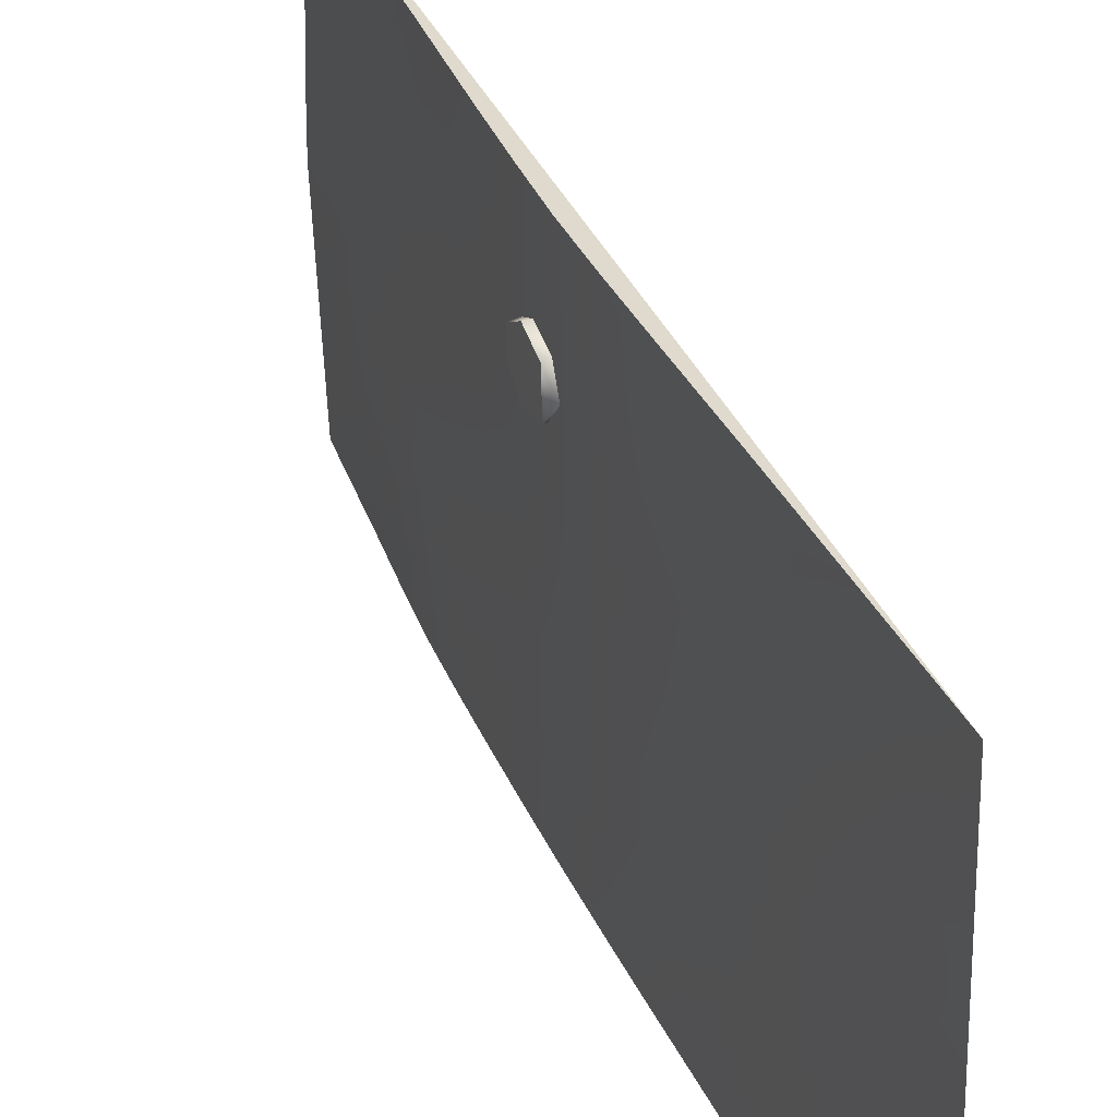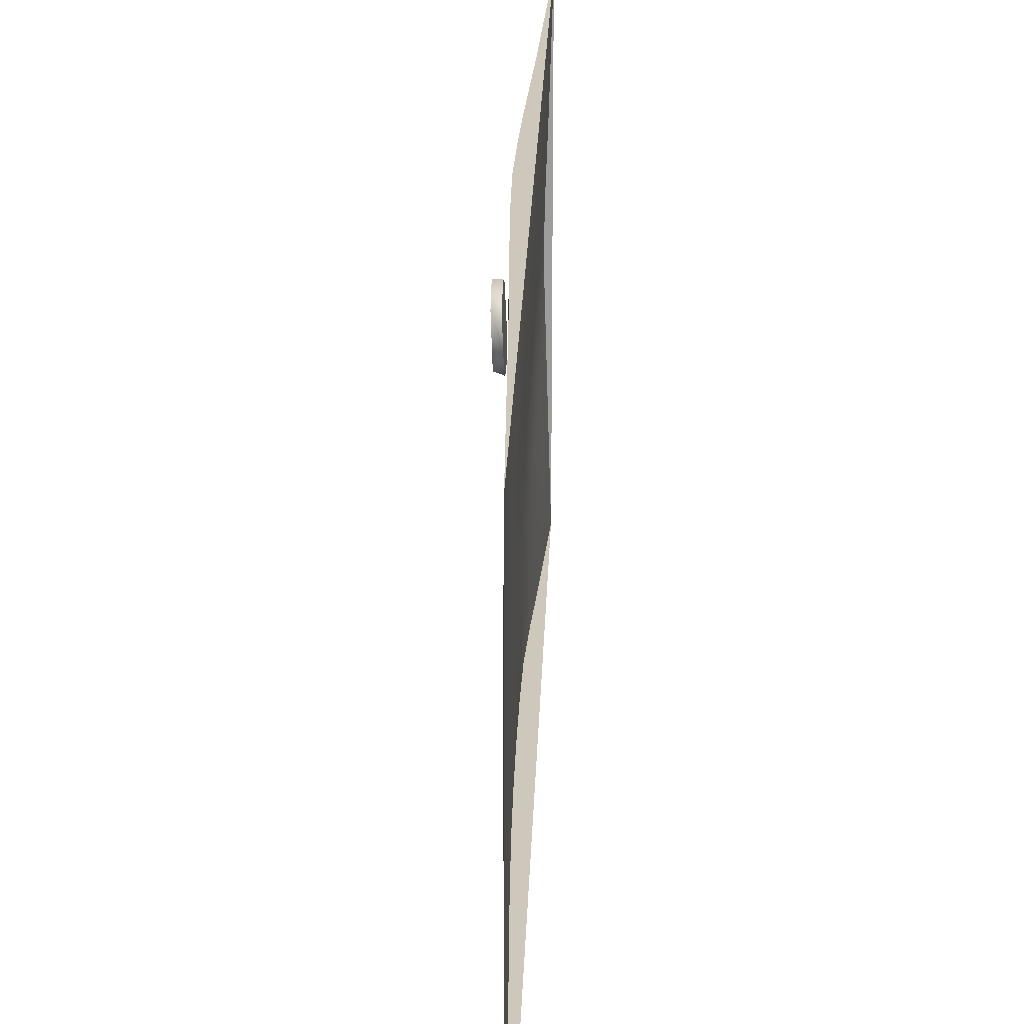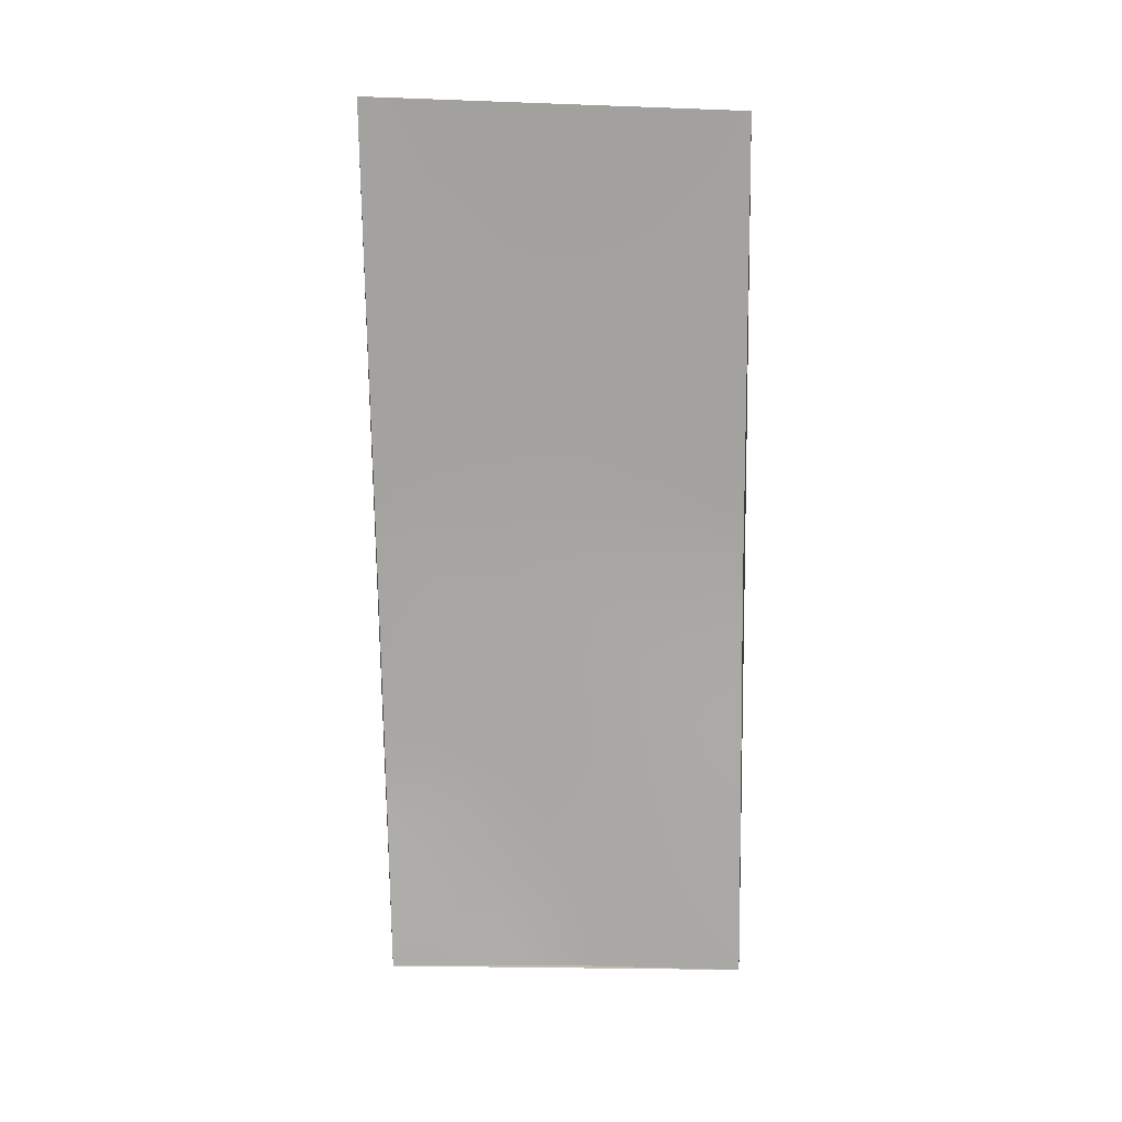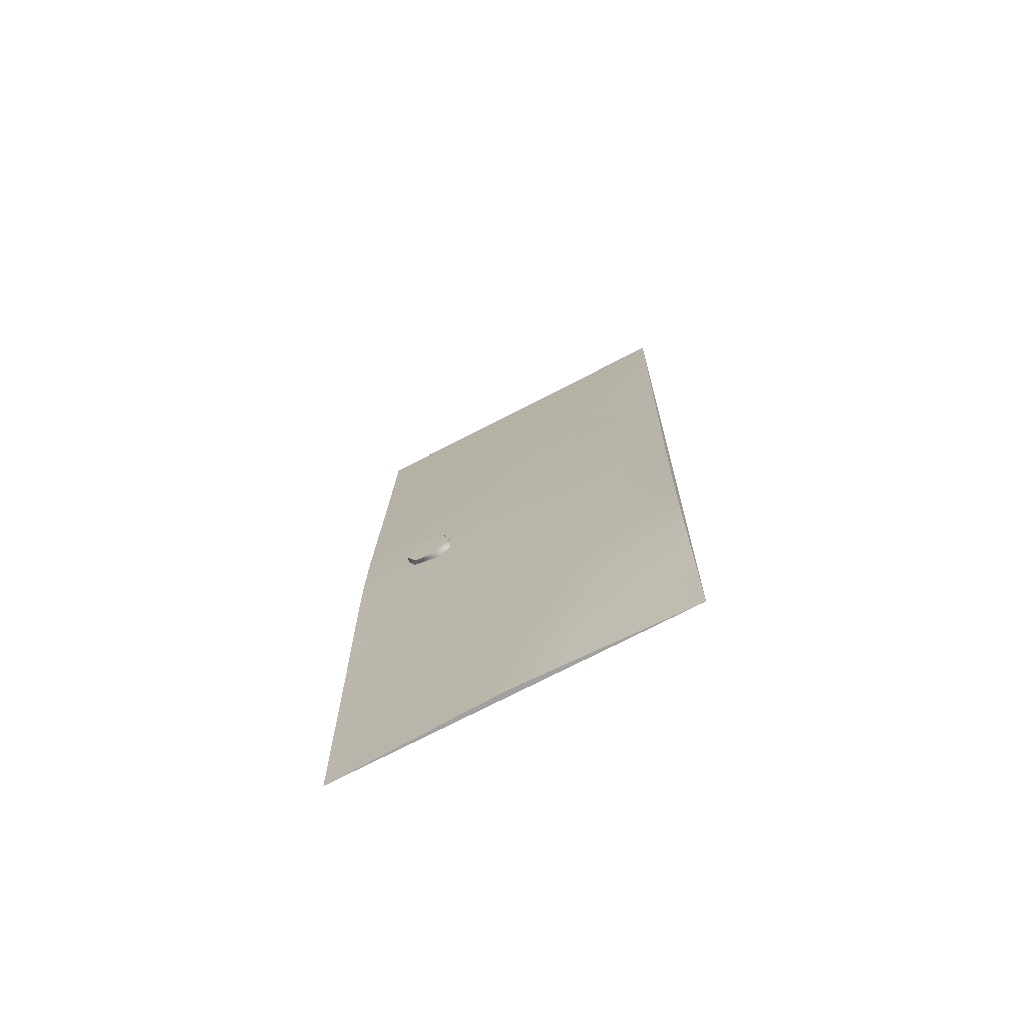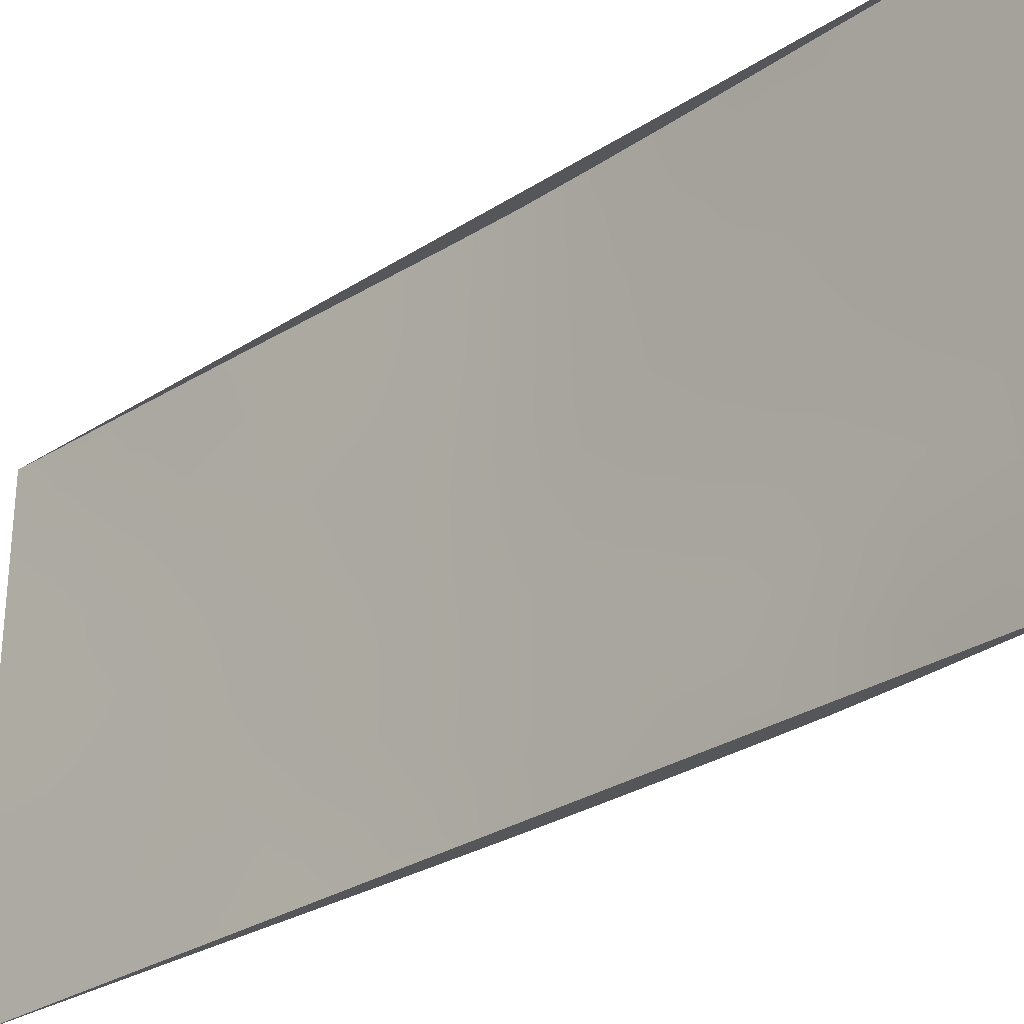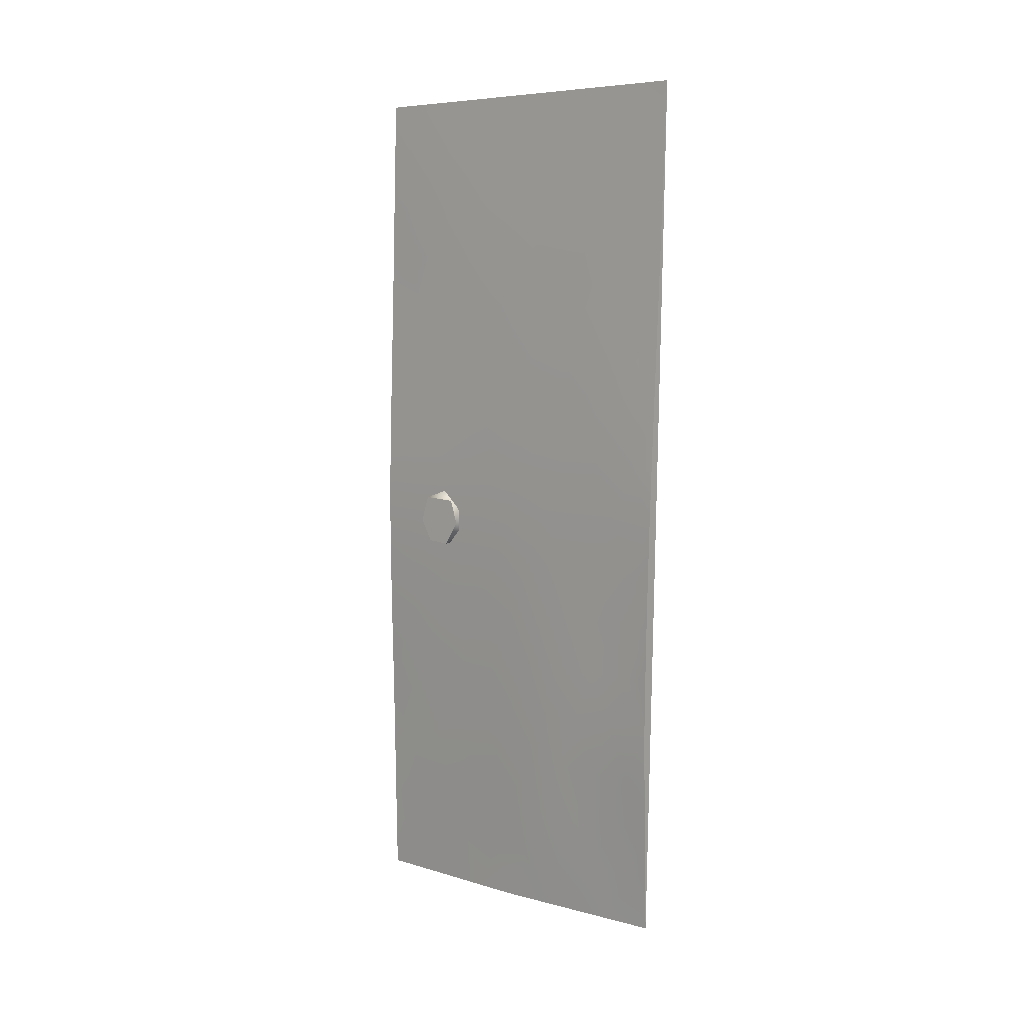
<metadata>
{"format":"obj","ext":"obj","renderer":"f3d","projection":"perspective","resolution":1024,"background":"white","views":[{"elev":32.2,"azim":160.3,"up":"+Z"},{"elev":21.2,"azim":-178.1,"up":"+Z"},{"elev":16.1,"azim":-92.7,"up":"+Y"},{"elev":-71.1,"azim":117.0,"up":"+Y"},{"elev":-25.6,"azim":-43.7,"up":"+Z"},{"elev":10.1,"azim":129.5,"up":"+Y"}]}
</metadata>
<code>
g default
v -0.01218 1.913 -0.0408
v -0.01218 0.01604 0.7522
v -0.01218 1.884 0.7282
v -0.01218 0.04528 -0.01673
v 0.02054 0.994 0.5536
v 0.03458 0.9768 0.5948
v 0.02211 0.974 0.5992
v 0.02274 0.92 0.613
v 0.03535 0.9201 0.6126
v 0.03466 0.8733 0.5874
v 0.02233 0.8855 0.5975
v 0.03307 0.8704 0.5391
v 0.02046 0.8703 0.5395
v 0.03189 0.9223 0.5083
v 0.0194 0.9051 0.5107
v 0.03225 0.9746 0.5241
v 0.0193 0.9551 0.5125
v 0.01174 0.9644 0.3557
v -0.01218 0.9498 0.7402
v 0.01174 0.9791 -0.02877
v -0.01218 0.9791 -0.02877
v 0.01174 0.9498 0.7402
v -0.01218 1.898 0.3437
v -0.01218 0.03066 0.3678
v 0.002771 0.4902 0.554
v 0.002773 1.439 0.1575
v 0.002771 1.424 0.542
v 0.01174 0.5049 0.1695
v -0.000216 0.4829 0.7462
v -0.000216 1.417 0.7342
v -0.000216 1.446 -0.03478
v 0.01174 0.5122 -0.02275
v -0.01218 0.4829 0.7462
v -0.01218 0.5122 -0.02275
v -0.01218 1.446 -0.03478
v -0.01218 1.417 0.7342
v -0.000216 0.03066 0.3678
v -0.01218 1.898 0.3437
v -0.004453 0.2531 0.6531
v -0.00445 1.676 0.05833
v -0.003449 1.661 0.4428
v 0.00763 0.2678 0.2686
v 0.007873 1.187 0.6411
v 0.0085 0.7273 0.4549
v 0.008501 1.202 0.2566
v 0.01174 0.742 0.07036
v 0.001725 0.2751 0.07638
v -0.00392 1.668 0.2506
v -0.004453 1.654 0.6351
v 0.007846 0.72 0.6471
v 0.008502 1.194 0.4488
v 0.008345 1.209 0.06435
v 0.001061 0.2605 0.4609
v 0.01174 0.7346 0.2626
v -0.000216 0.2787 -0.01974
v 0.007259 0.7164 0.7432
v -0.006196 1.679 -0.03779
v -0.006196 0.2495 0.7492
v -0.006196 1.65 0.7312
v 0.006847 1.183 0.7372
v 0.006253 1.223 -0.0319
v -0.01218 1.183 0.7372
v -0.01218 1.65 0.7312
v -0.01218 0.2495 0.7492
v -0.01218 1.679 -0.03779
v 0.01353 0.745 -0.02575
v -0.01218 0.7164 0.7432
v -0.01218 0.2787 -0.01974
v -0.006196 0.03797 0.1755
v -0.006196 0.02335 0.56
v 0.007912 0.4976 0.3617
v -0.01218 1.906 0.1514
v 0.01174 0.9571 0.548
v 0.003557 1.431 0.3497
v -0.01218 1.906 0.1514
v -0.01218 0.03797 0.1755
v -0.01218 1.891 0.5359
v 0.01174 0.9717 0.1635
v -0.01218 0.02335 0.56
v -0.01218 1.891 0.5359
v 0.007677 0.3937 0.02682
v -0.002198 0.1565 0.1259
v 0.004544 1.327 0.01479
v 0.004235 0.6015 0.6967
v -0.007707 1.78 0.3933
v -0.007956 1.787 0.201
v 0.000183 1.55 0.3001
v -0.007625 1.772 0.5855
v -0.008418 0.1346 0.7027
v -0.008415 1.794 0.008767
v 0.003987 0.1492 0.3182
v -0.002355 0.1419 0.5104
v -0.00061 1.557 0.1079
v -0.000613 0.3717 0.6036
v 0.004778 0.379 0.4113
v 0.000182 1.543 0.4924
v 0.005782 1.32 0.207
v 0.00578 0.6088 0.5044
v 0.006263 1.313 0.3993
v 0.005204 1.305 0.5915
v 0.01034 0.3863 0.2191
v -0.002494 1.535 0.6846
v 0.01023 1.068 0.6906
v 0.0106 0.8459 0.4053
v 0.0106 1.083 0.3062
v 0.0105 1.09 0.1139
v 0.0104 1.076 0.4984
v 0.01029 0.6161 0.3122
v 0.01031 0.8386 0.5975
v 0.01174 0.6234 0.1199
v 0.01174 0.8532 0.213
v 0.01174 0.8605 0.0208
v -0.005413 0.1602 0.02982
v 0.002223 0.1528 0.2221
v 0.007891 0.39 0.1229
v 0.004263 1.302 0.6876
v -0.007643 1.776 0.4894
v -0.007982 1.783 0.2971
v -0.008106 1.791 0.1049
v -0.008416 1.769 0.6816
v -0.000613 1.539 0.5885
v 0.000426 1.546 0.3963
v -0.000249 1.554 0.204
v 0.005783 1.309 0.4954
v 0.006191 1.316 0.3032
v 0.005638 1.324 0.1109
v 0.00518 0.6051 0.6005
v -0.002509 0.368 0.6997
v -0.002135 1.561 0.01178
v 0.01022 0.8349 0.6936
v 0.0106 1.079 0.4023
v 0.01051 1.087 0.21
v 0.01051 1.094 0.01779
v 0.01038 0.8422 0.5014
v 0.0103 1.072 0.5945
v 0.00796 0.3827 0.3152
v 0.000403 0.1456 0.4143
v 0.001825 0.3753 0.5074
v -0.005492 0.1382 0.6066
v 0.01174 0.6271 0.02381
v 0.01174 0.6198 0.2161
v 0.01174 0.8495 0.3092
v 0.01174 0.8569 0.1169
v 0.007976 0.6124 0.4083
v 0.009311 1.101 -0.03034
v 0.01006 0.8328 0.7417
v 0.00988 1.072 0.7386
v 0.01298 0.8667 -0.02732
v 0.006398 0.3955 -0.02125
v -0.006196 0.162 -0.01824
v 0.003615 0.5996 0.7447
v 0.003383 1.3 0.7357
v -0.003164 0.3712 0.7477
v -0.009185 1.796 -0.03929
v -0.009185 1.767 0.7297
v -0.003268 1.533 0.7327
v -0.009185 0.1328 0.7507
v -0.01218 1.067 0.7387
v 0.01324 0.6283 -0.02425
v 0.005324 0.2714 0.1725
v 0.00446 0.2641 0.3648
v -0.003206 0.03432 0.2716
v -0.002459 0.02701 0.4639
v -0.009185 0.0197 0.6561
v -0.009185 0.04163 0.07939
v -0.001779 0.2568 0.557
v 0.005241 0.4939 0.4579
v 0.01026 0.5012 0.2656
v 0.01034 0.731 0.3587
v 0.001323 0.4866 0.6501
v 0.001335 1.42 0.6381
v -0.003589 1.665 0.3467
v 0.003283 1.435 0.2536
v 0.008794 1.198 0.3527
v 0.01174 0.9535 0.6441
v 0.01174 0.7383 0.1665
v -0.01218 1.887 0.6321
v -0.01218 1.902 0.2476
v -0.01218 1.909 0.05533
v 0.01174 0.5085 0.07337
v 0.01174 0.9754 0.06736
v 0.01174 0.9681 0.2596
v 0.01174 0.9608 0.4518
v -0.01218 1.895 0.4398
v 0.008319 1.205 0.1605
v 0.00344 1.428 0.4458
v 0.008058 1.191 0.545
v 0.008048 0.7237 0.551
v -0.003593 1.657 0.539
g polySurface254
f 132 106 185
f 95 161 136
f 75 178 72
f 16 5 6
f 5 7 6
f 7 9 6
f 7 8 9
f 11 9 8
f 11 10 9
f 13 10 11
f 13 12 10
f 13 15 12
f 12 15 14
f 15 17 14
f 14 17 16
f 17 5 16
f 17 15 13
f 11 8 7
f 13 11 17
f 17 11 7
f 5 17 7
f 6 9 10
f 12 14 16
f 12 16 10
f 10 16 6
f 131 105 174
f 170 128 94
f 57 31 35
f 58 64 157
f 112 181 143
f 66 21 148
f 135 107 187
f 60 62 147
f 24 162 37
f 98 167 144
f 25 98 127
f 93 26 31
f 26 93 123
f 189 117 88
f 116 152 60
f 115 101 160
f 115 81 180
f 84 29 170
f 66 34 21
f 102 171 121
f 83 31 26
f 159 66 140
f 56 33 151
f 55 34 149
f 61 35 31
f 59 36 156
f 163 137 92
f 37 163 24
f 177 77 80
f 87 173 123
f 89 39 58
f 139 70 92
f 57 40 129
f 90 179 119
f 96 41 189
f 41 96 122
f 91 42 161
f 42 91 114
f 131 183 18
f 100 27 171
f 108 168 141
f 104 18 183
f 97 45 185
f 174 99 51
f 110 176 141
f 140 180 32
f 113 82 165
f 81 55 149
f 118 86 178
f 118 85 172
f 120 49 88
f 102 59 156
f 130 109 175
f 84 56 151
f 124 51 99
f 51 124 187
f 133 52 106
f 83 61 31
f 138 53 95
f 53 138 166
f 142 111 182
f 54 142 169
f 113 55 47
f 55 68 34
f 66 159 34
f 130 56 50
f 56 67 33
f 154 57 65
f 57 154 90
f 128 58 39
f 58 153 33
f 120 59 49
f 59 63 36
f 60 103 43
f 133 61 52
f 61 145 21
f 152 62 60
f 62 152 36
f 61 21 35
f 155 63 59
f 33 64 58
f 35 65 57
f 66 148 112
f 146 67 56
f 150 68 55
f 4 165 76
f 114 160 42
f 164 70 139
f 163 79 24
f 168 71 136
f 144 169 44
f 38 178 23
f 119 86 40
f 175 73 135
f 134 188 44
f 173 74 125
f 122 172 41
f 179 75 72
f 162 76 69
f 184 77 117
f 182 78 132
f 143 176 46
f 164 79 70
f 184 80 77
f 115 180 28
f 81 47 55
f 47 82 113
f 82 47 160
f 52 83 126
f 83 52 61
f 127 170 25
f 84 50 56
f 118 172 48
f 85 184 117
f 48 86 118
f 86 48 40
f 123 173 26
f 87 48 172
f 77 88 117
f 88 77 177
f 157 89 58
f 89 164 139
f 40 90 119
f 90 40 57
f 137 161 53
f 91 37 162
f 53 92 137
f 92 166 139
f 40 93 129
f 93 40 48
f 39 94 128
f 94 39 166
f 71 95 136
f 95 71 167
f 121 189 49
f 96 186 122
f 126 185 52
f 97 26 173
f 44 98 144
f 98 188 127
f 74 99 125
f 99 74 186
f 116 171 30
f 100 43 187
f 28 101 115
f 101 28 168
f 49 102 121
f 102 49 59
f 147 103 60
f 103 22 175
f 44 104 134
f 104 169 142
f 18 105 131
f 105 18 182
f 78 106 132
f 106 78 181
f 73 107 135
f 107 183 131
f 54 108 141
f 108 54 169
f 50 109 130
f 109 50 188
f 141 176 54
f 110 28 180
f 54 111 142
f 111 54 176
f 46 112 143
f 112 46 66
f 4 113 165
f 113 150 55
f 69 114 162
f 114 69 82
f 47 115 160
f 115 47 81
f 43 116 60
f 116 43 100
f 41 117 189
f 117 41 85
f 38 118 178
f 118 38 85
f 72 119 179
f 119 72 86
f 3 120 177
f 120 155 59
f 27 121 171
f 121 27 96
f 74 122 186
f 122 74 87
f 48 123 93
f 123 48 87
f 27 124 186
f 124 27 100
f 45 125 174
f 125 45 97
f 26 126 83
f 126 26 97
f 50 127 188
f 127 50 84
f 29 128 170
f 128 153 58
f 31 129 93
f 129 31 57
f 22 130 175
f 130 146 56
f 51 131 174
f 131 51 107
f 45 132 185
f 132 45 105
f 20 133 181
f 133 145 61
f 73 134 183
f 134 73 109
f 43 135 187
f 135 43 103
f 42 136 161
f 136 42 101
f 37 137 163
f 137 37 91
f 25 138 167
f 138 25 94
f 39 139 166
f 139 39 89
f 46 140 66
f 140 46 110
f 28 141 168
f 141 28 110
f 18 142 182
f 142 18 104
f 78 143 181
f 143 78 111
f 71 144 167
f 144 71 108
f 20 145 133
f 145 20 21
f 19 146 22
f 146 19 67
f 19 147 158
f 147 19 22
f 20 148 21
f 148 20 112
f 32 149 34
f 149 32 81
f 152 30 36
f 4 150 113
f 150 4 68
f 29 151 33
f 151 29 84
f 30 152 116
f 29 153 128
f 153 29 33
f 1 154 65
f 154 1 90
f 3 155 120
f 155 3 63
f 30 156 36
f 156 30 102
f 2 157 64
f 157 2 89
f 147 22 103
f 22 146 130
f 62 158 147
f 32 159 140
f 159 32 34
f 42 160 101
f 160 114 82
f 53 161 95
f 161 137 91
f 70 163 92
f 162 114 91
f 163 70 79
f 162 24 76
f 2 164 89
f 164 2 79
f 69 165 82
f 165 69 76
f 53 166 92
f 166 138 94
f 25 167 98
f 167 138 95
f 71 168 108
f 168 136 101
f 44 169 104
f 169 144 108
f 25 170 94
f 170 127 84
f 30 171 102
f 171 116 100
f 41 172 85
f 172 122 87
f 74 173 87
f 173 125 97
f 45 174 105
f 174 125 99
f 73 175 109
f 175 135 103
f 46 176 110
f 176 143 111
f 72 178 86
f 3 177 80
f 177 120 88
f 23 178 75
f 1 179 90
f 179 1 75
f 32 180 81
f 180 140 110
f 20 181 112
f 181 133 106
f 78 182 111
f 182 132 105
f 73 183 107
f 183 134 104
f 38 184 85
f 184 38 23
f 184 23 80
f 52 185 106
f 185 126 97
f 27 186 96
f 186 124 99
f 51 187 107
f 187 124 100
f 44 188 98
f 188 134 109
f 49 189 88
f 189 121 96

</code>
